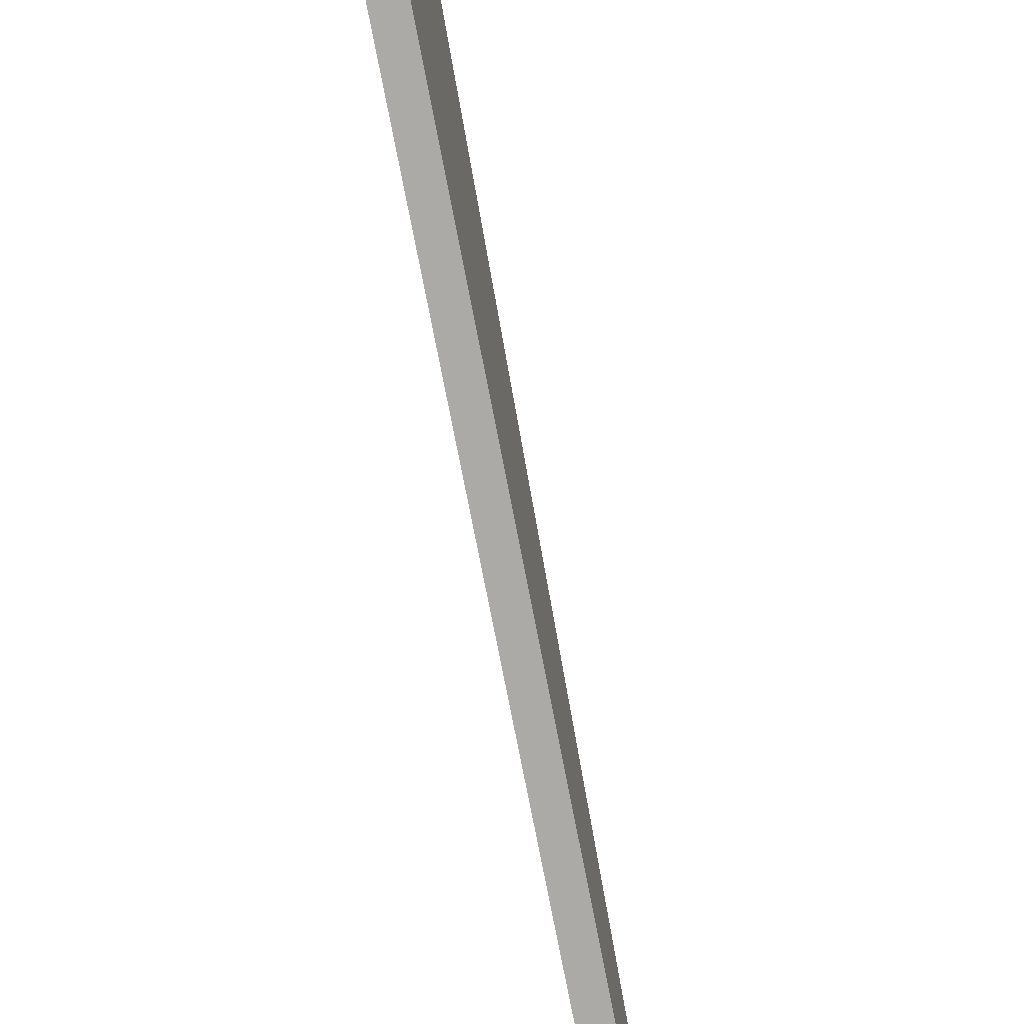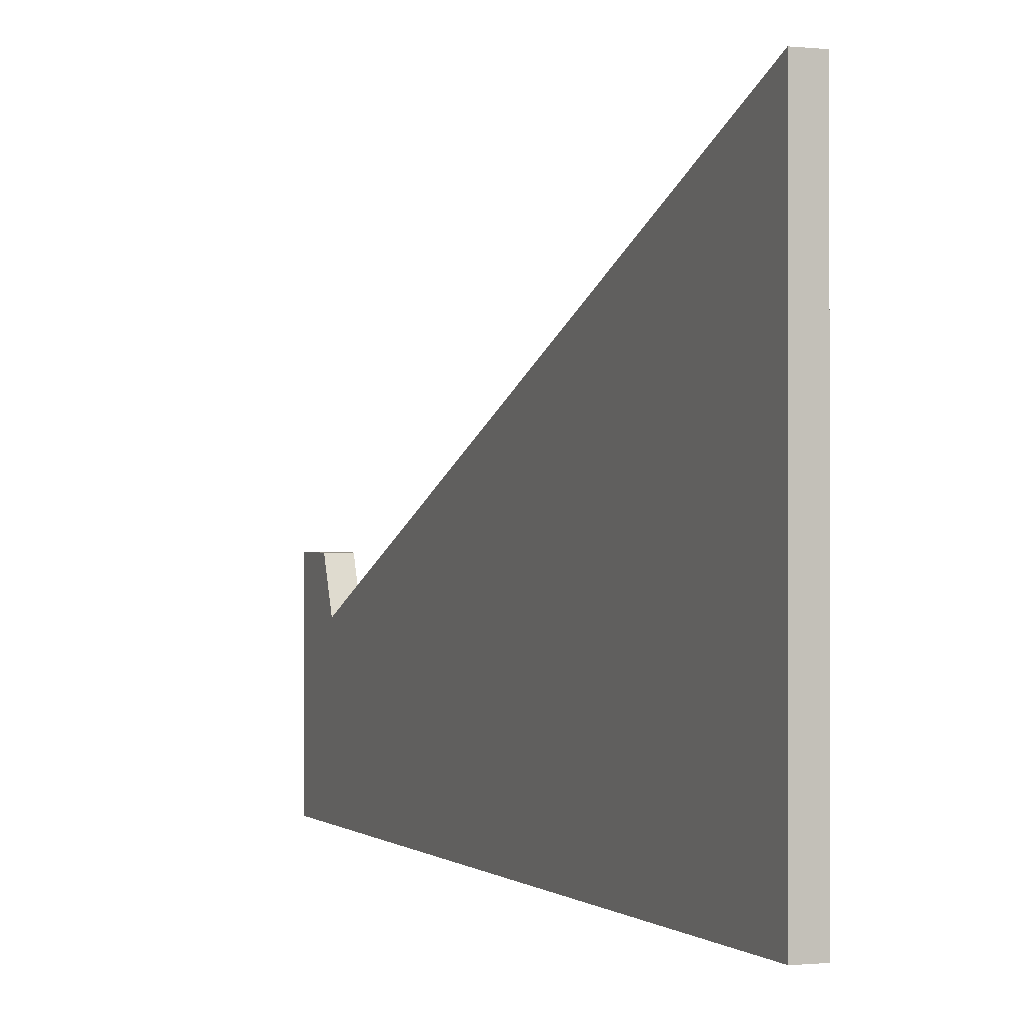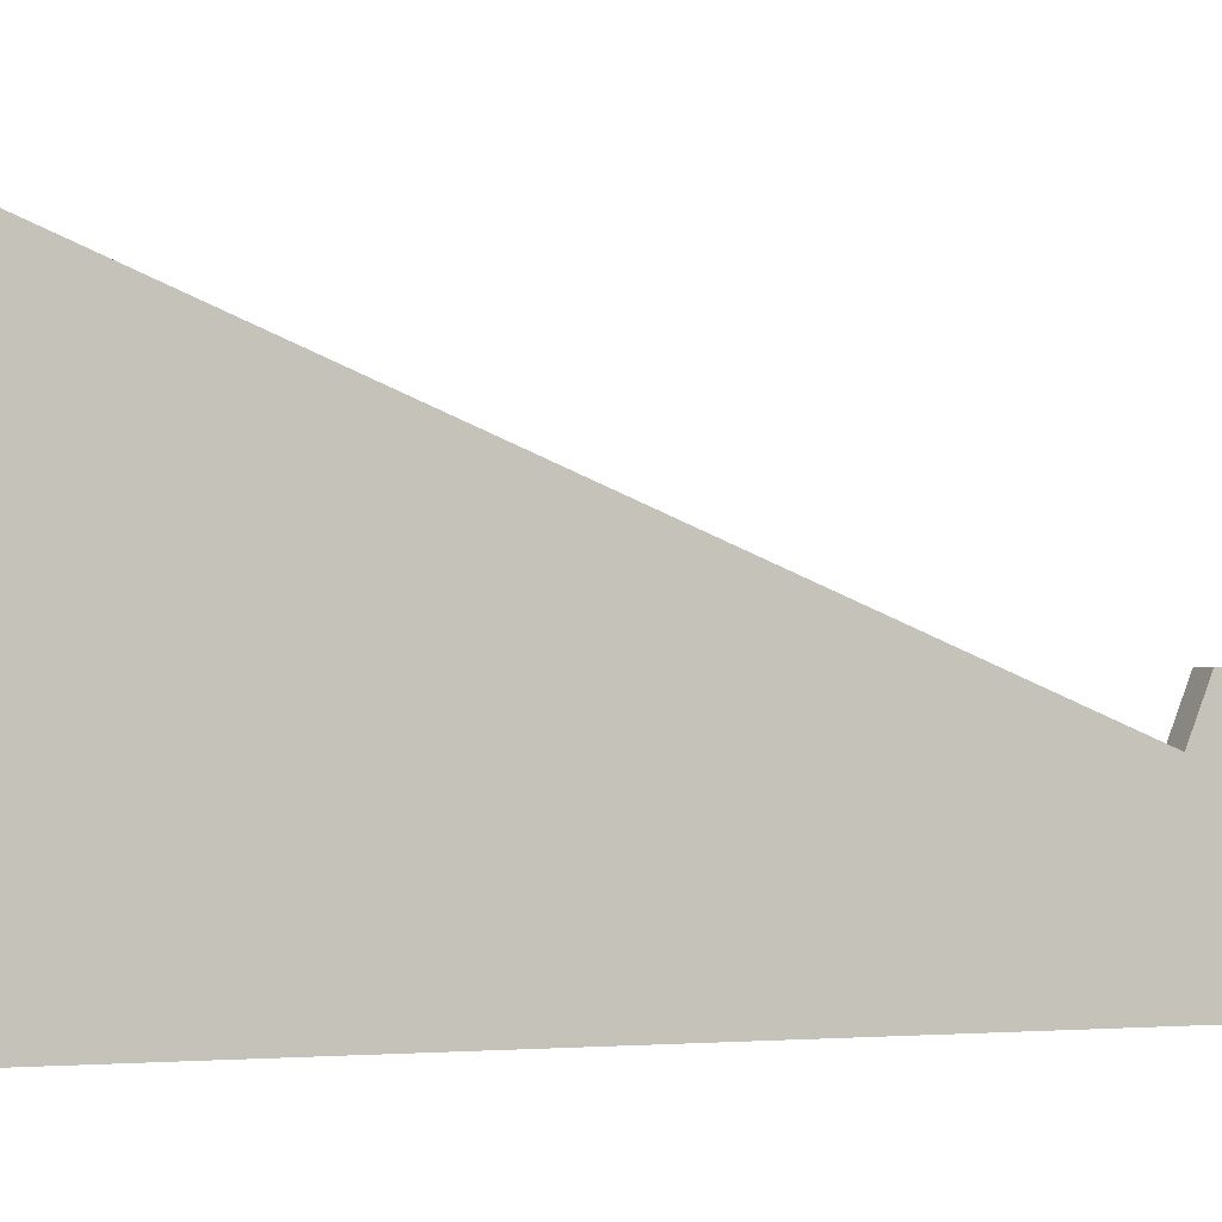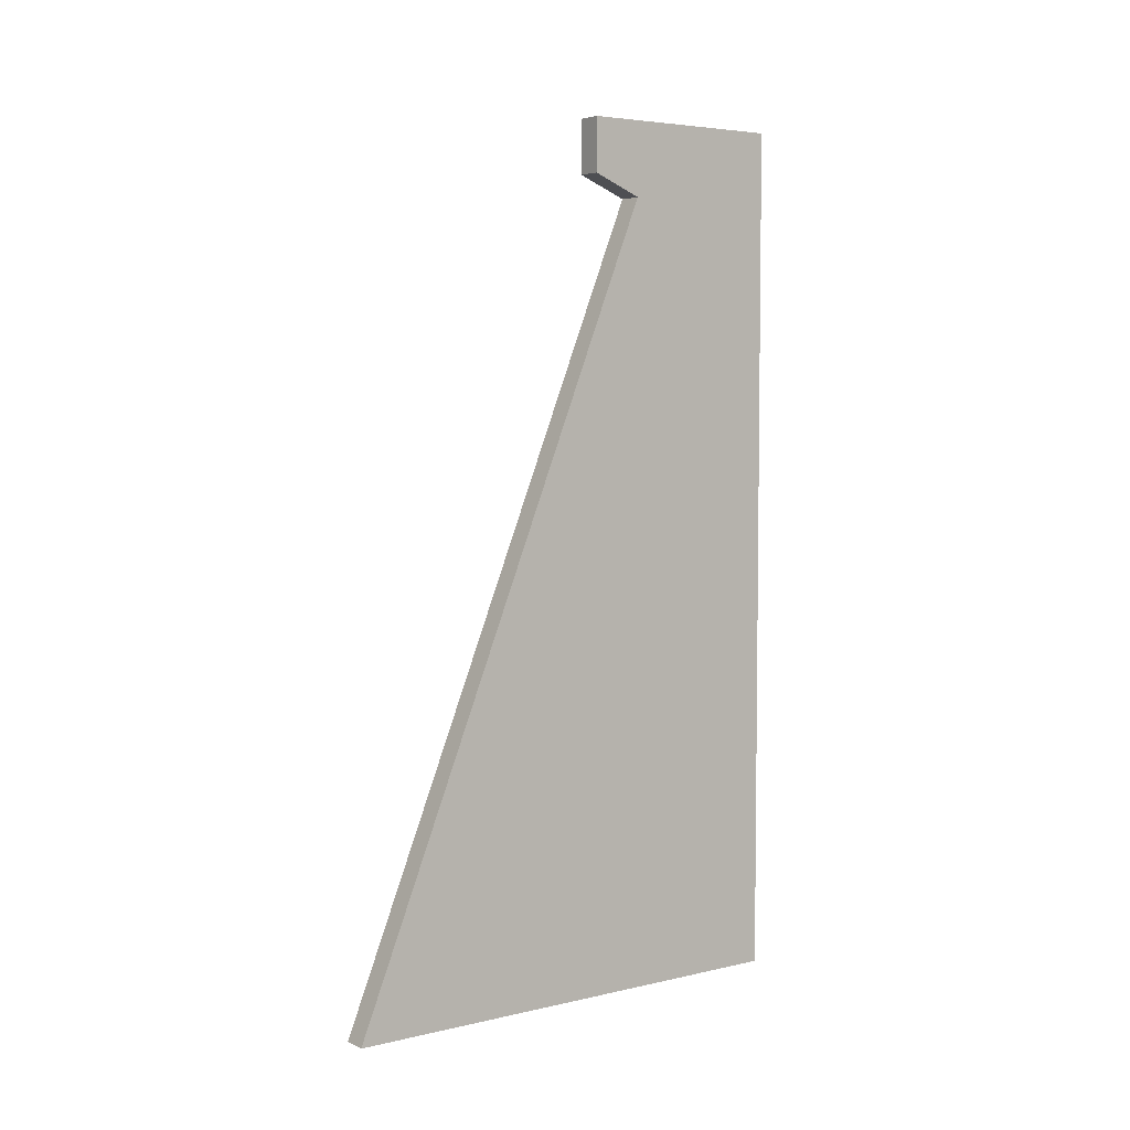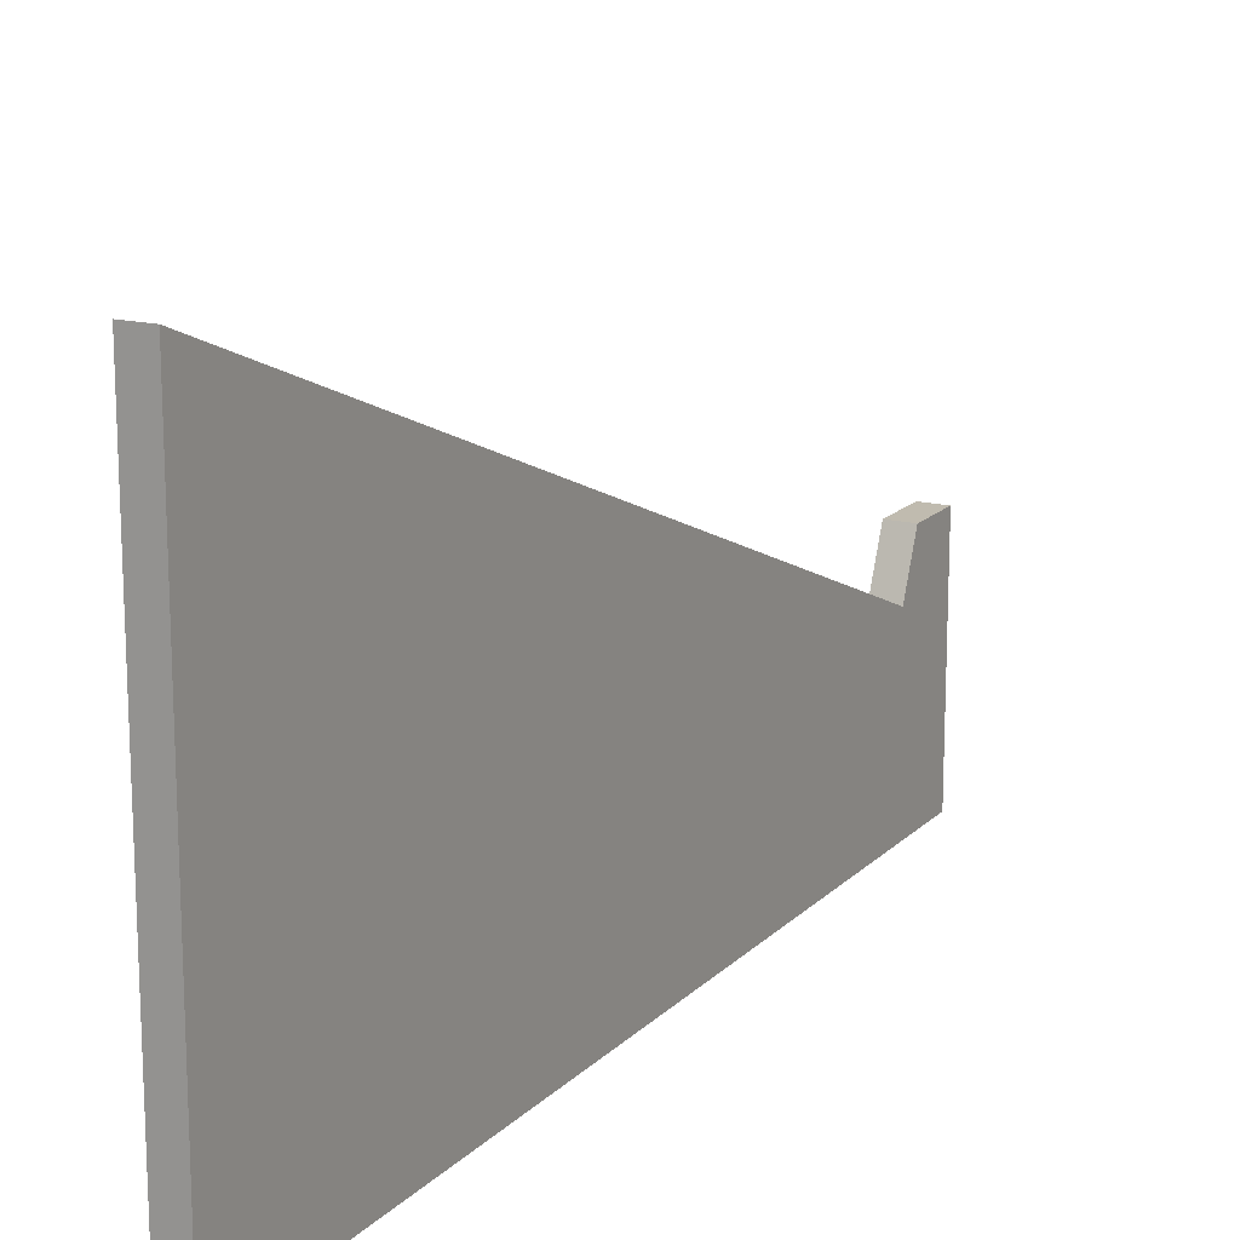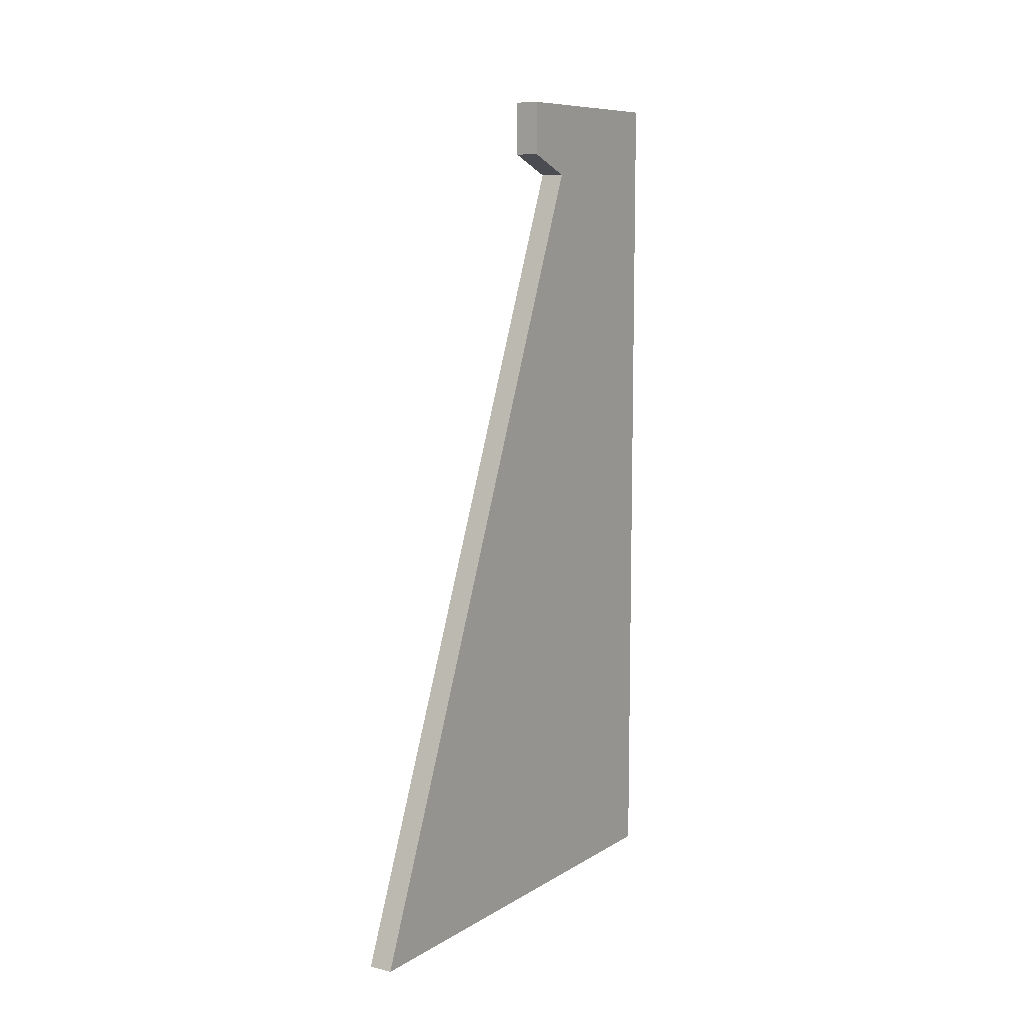
<metadata>
{"format":"obj","ext":"obj","renderer":"f3d","projection":"perspective","resolution":1024,"background":"white","views":[{"elev":-75.8,"azim":-169.0,"up":"+Y"},{"elev":-0.5,"azim":158.9,"up":"+Y"},{"elev":-2.0,"azim":-111.1,"up":"+Y"},{"elev":4.8,"azim":-126.1,"up":"+Z"},{"elev":15.9,"azim":-151.6,"up":"+Y"},{"elev":9.1,"azim":-146.7,"up":"+Z"}]}
</metadata>
<code>
v 0 5.5 3.368e-16
v 0 0 0
v 0.635 0 0
v 0.635 5.5 3.368e-16
v 0.635 5.5 3.368e-16
v 0.635 0 0
v 0.635 0 -22.5
v 0.635 12.5 -22.5
v 0.635 4.189 -1.93
v 0.635 5.5 -1.4
v 0 0 0
v 0 0 -22.5
v 0.635 0 -22.5
v 0.635 0 0
v 0 4.189 -1.93
v 0 5.5 -1.4
v 0.635 5.5 -1.4
v 0.635 4.189 -1.93
v 0 0 -22.5
v 0 12.5 -22.5
v 0.635 12.5 -22.5
v 0.635 0 -22.5
v 0 0 0
v 0 5.5 3.368e-16
v 0 5.5 -1.4
v 0 4.189 -1.93
v 0 12.5 -22.5
v 0 0 -22.5
v 0 12.5 -22.5
v 0 4.189 -1.93
v 0.635 4.189 -1.93
v 0.635 12.5 -22.5
v 0 5.5 -1.4
v 0 5.5 3.368e-16
v 0.635 5.5 3.368e-16
v 0.635 5.5 -1.4
f 1 2 4
f 4 2 3
f 10 5 9
f 9 5 6
f 9 6 7
f 7 8 9
f 11 12 14
f 14 12 13
f 15 16 18
f 18 16 17
f 19 20 22
f 22 20 21
f 28 23 26
f 26 23 24
f 26 24 25
f 26 27 28
f 29 30 32
f 32 30 31
f 33 34 36
f 36 34 35

</code>
